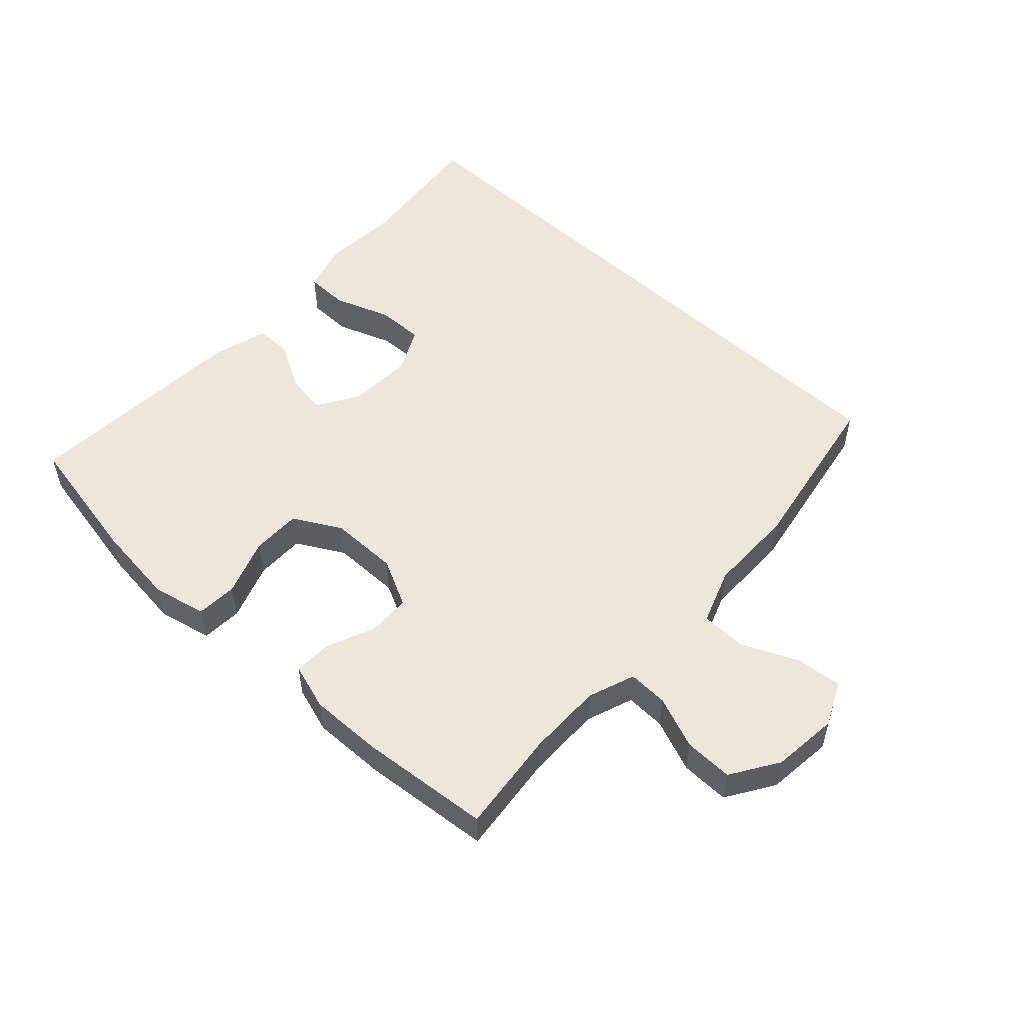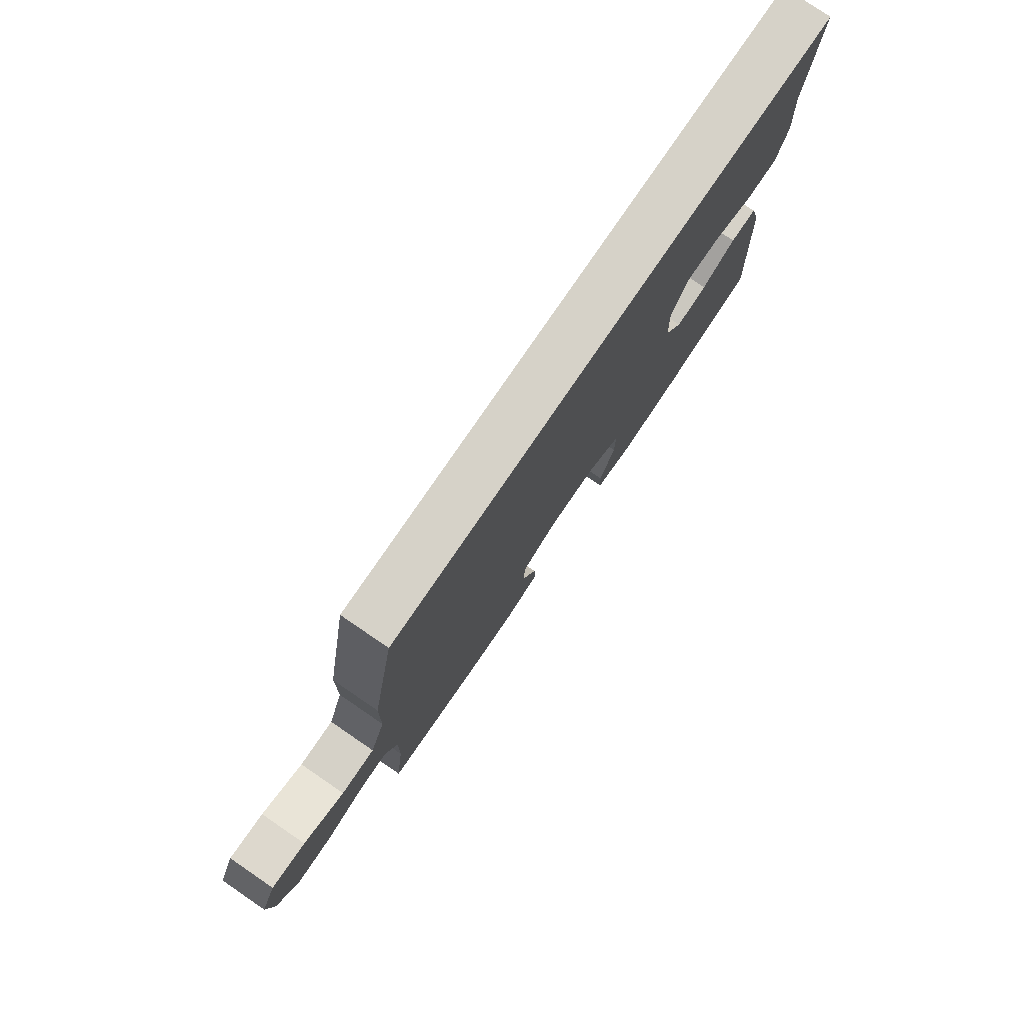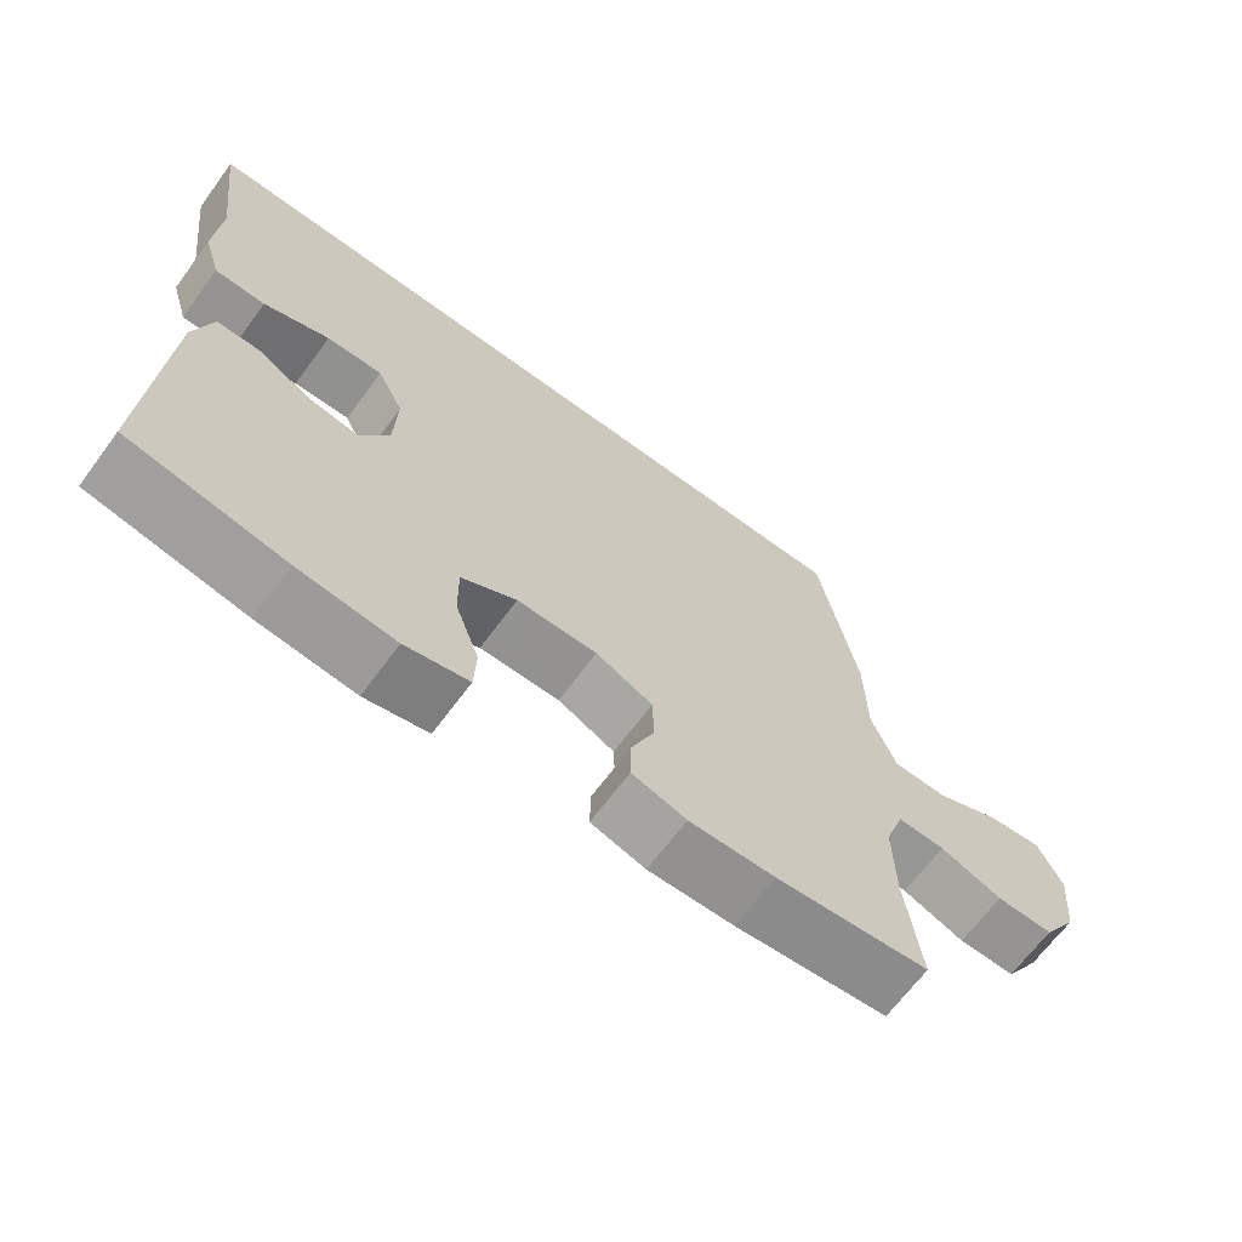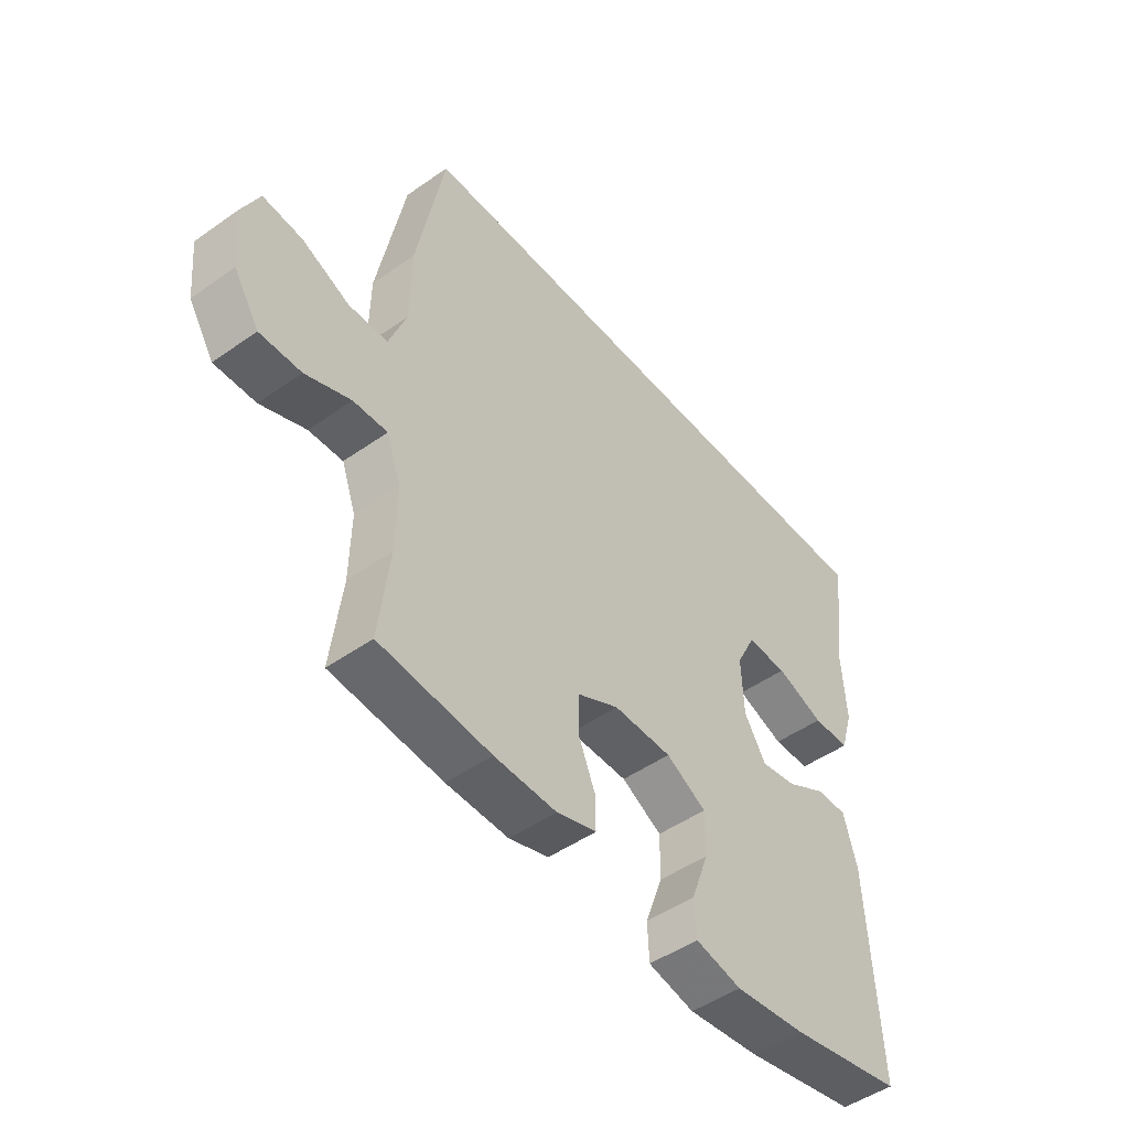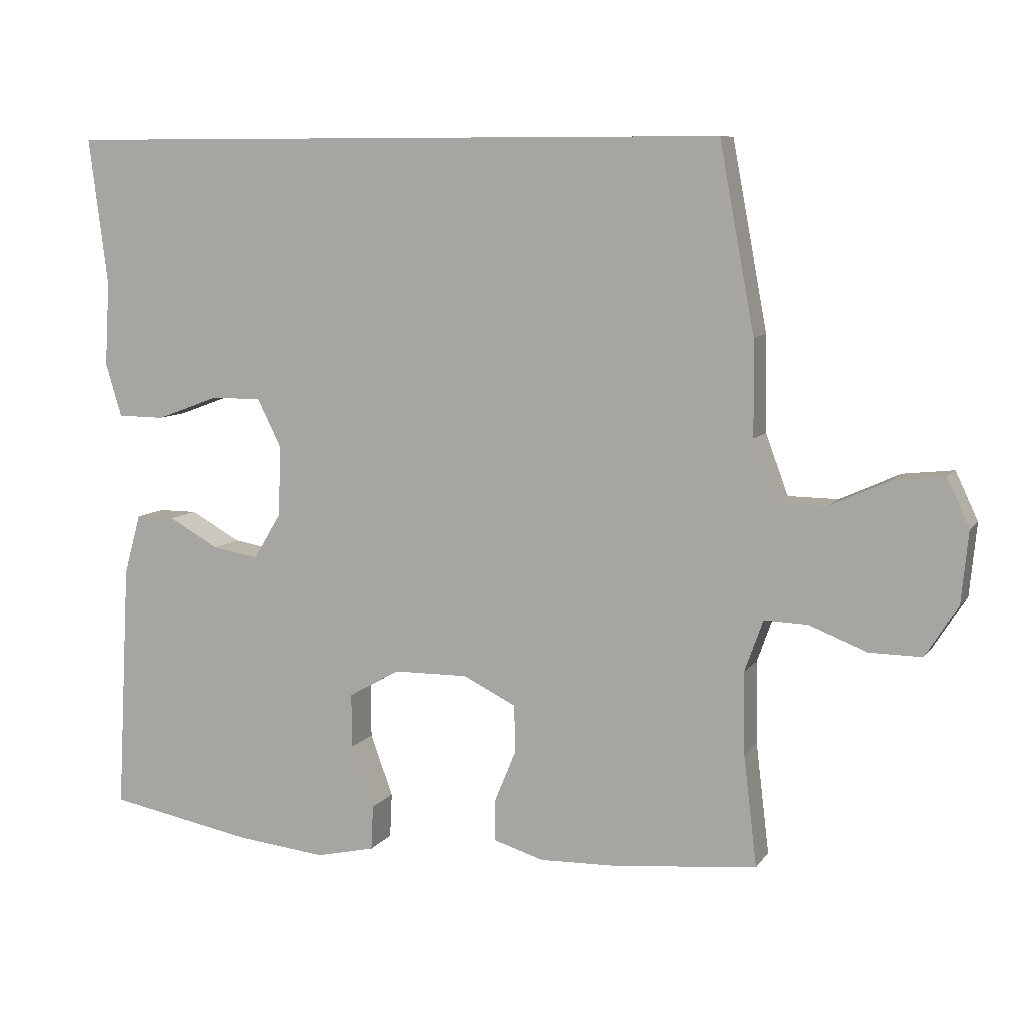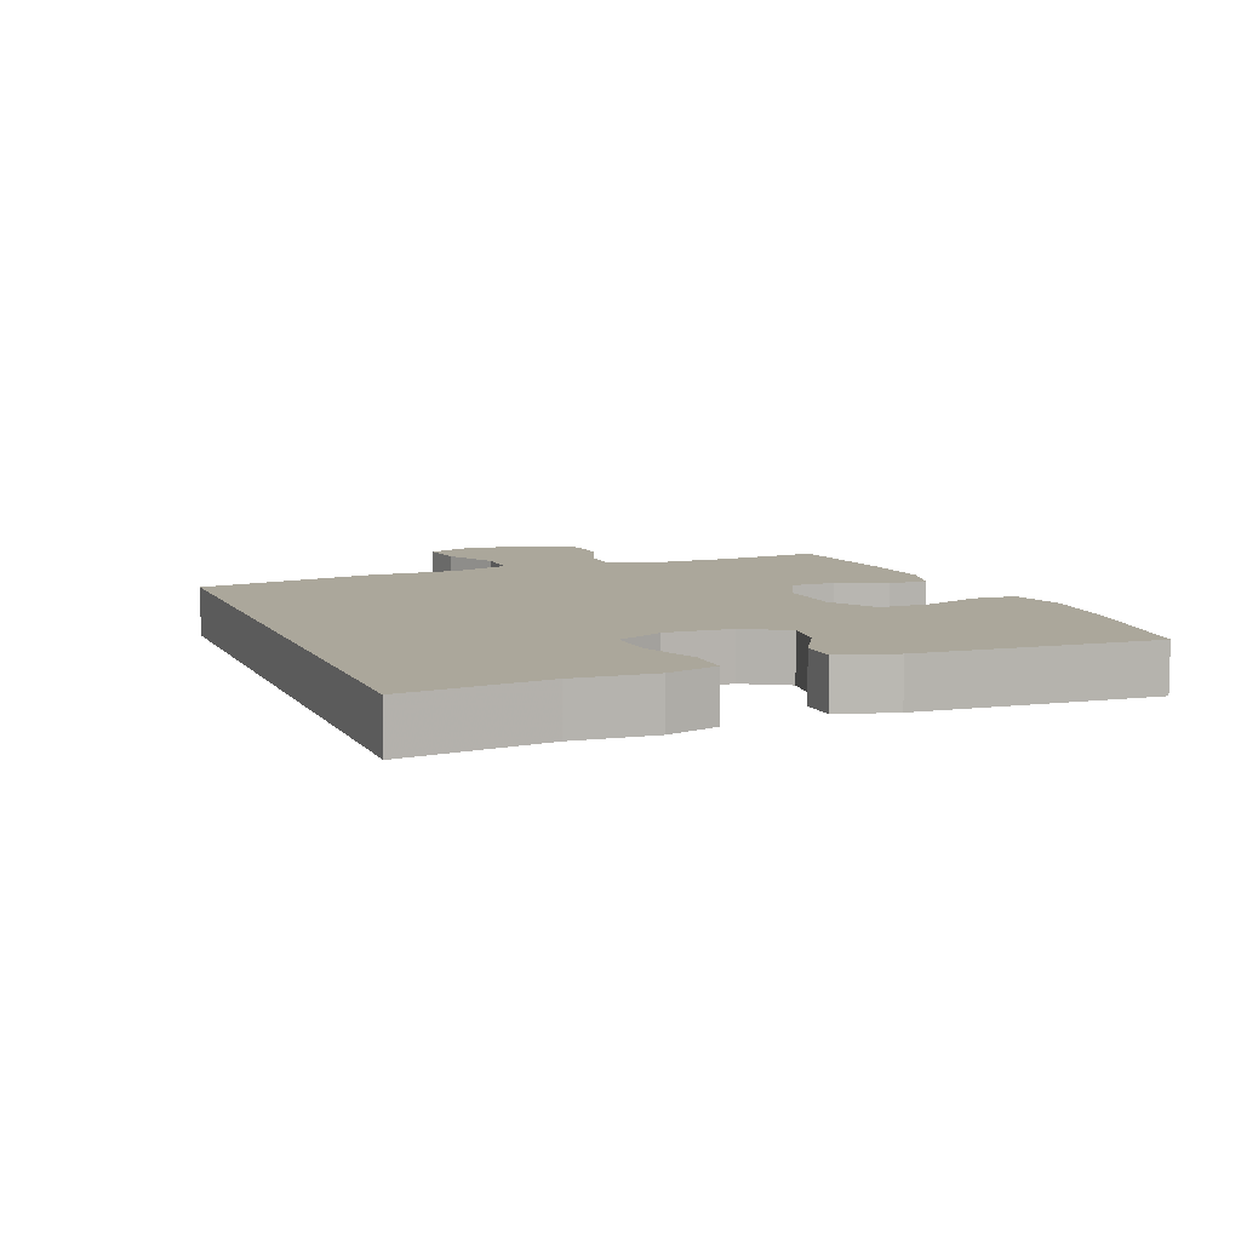
<metadata>
{"format":"obj","ext":"obj","renderer":"f3d","projection":"perspective","resolution":1024,"background":"white","views":[{"elev":52.7,"azim":-136.8,"up":"+Y"},{"elev":78.1,"azim":-55.7,"up":"+Z"},{"elev":-66.8,"azim":143.5,"up":"+Z"},{"elev":-48.4,"azim":-51.7,"up":"+Z"},{"elev":8.4,"azim":-159.8,"up":"+Z"},{"elev":8.1,"azim":68.5,"up":"+Y"}]}
</metadata>
<code>
v 0.526 0.07 0.5
v 0.499 0.07 0.289
v 0.506 0.07 0.169
v 0.483 0.07 0.093
v 0.416 0.07 0.092
v 0.329 0.07 0.124
v 0.255 0.07 0.126
v 0.22 0.07 0.056
v 0.224 0.07 -0.044
v 0.263 0.07 -0.109
v 0.329 0.07 -0.098
v 0.401 0.07 -0.058
v 0.457 0.07 -0.058
v 0.481 0.07 -0.144
v 0.5 0.07 -0.5
v 0.294 0.07 -0.539
v 0.165 0.07 -0.553
v 0.081 0.07 -0.534
v 0.078 0.07 -0.47
v 0.11 0.07 -0.382
v 0.111 0.07 -0.305
v 0.038 0.07 -0.264
v -0.068 0.07 -0.263
v -0.143 0.07 -0.3
v -0.145 0.07 -0.367
v -0.114 0.07 -0.442
v -0.113 0.07 -0.501
v -0.185 0.07 -0.523
v -0.298 0.07 -0.52
v -0.5 0.07 -0.5
v -0.481 0.07 -0.342
v -0.479 0.07 -0.225
v -0.505 0.07 -0.152
v -0.567 0.07 -0.154
v -0.649 0.07 -0.186
v -0.724 0.07 -0.187
v -0.77 0.07 -0.114
v -0.78 0.07 -0.011
v -0.748 0.07 0.057
v -0.676 0.07 0.049
v -0.59 0.07 0.01
v -0.519 0.07 0.011
v -0.487 0.07 0.097
v -0.485 0.07 0.233
v -0.435 0.07 0.5
v 0.526 0 0.5
v 0.499 0 0.289
v 0.506 0 0.169
v 0.483 0 0.093
v 0.416 0 0.092
v 0.329 0 0.124
v 0.255 0 0.126
v 0.22 0 0.056
v 0.224 0 -0.044
v 0.263 0 -0.109
v 0.329 0 -0.098
v 0.401 0 -0.058
v 0.457 0 -0.058
v 0.481 0 -0.144
v 0.5 0 -0.5
v 0.294 0 -0.539
v 0.165 0 -0.553
v 0.081 0 -0.534
v 0.078 0 -0.47
v 0.11 0 -0.382
v 0.111 0 -0.305
v 0.038 0 -0.264
v -0.068 0 -0.263
v -0.143 0 -0.3
v -0.145 0 -0.367
v -0.114 0 -0.442
v -0.113 0 -0.501
v -0.185 0 -0.523
v -0.298 0 -0.52
v -0.5 0 -0.5
v -0.481 0 -0.342
v -0.479 0 -0.225
v -0.505 0 -0.152
v -0.567 0 -0.154
v -0.649 0 -0.186
v -0.724 0 -0.187
v -0.77 0 -0.114
v -0.78 0 -0.011
v -0.748 0 0.057
v -0.676 0 0.049
v -0.59 0 0.01
v -0.519 0 0.011
v -0.487 0 0.097
v -0.485 0 0.233
v -0.435 0 0.5
f 43 44 45 1
f 42 43 1 2
f 38 39 40 41
f 38 41 42
f 37 38 42
f 34 35 36 37
f 33 34 37 42
f 32 33 42 2
f 28 29 30 31
f 25 26 27 28
f 24 25 28 31
f 23 24 31 32
f 17 18 19 20
f 17 20 21
f 16 17 21
f 15 16 21
f 14 15 21 22
f 11 12 13 14
f 10 11 14 22
f 3 4 5 6
f 3 6 7
f 2 3 7
f 32 2 7
f 23 32 7 8
f 9 10 22 23
f 8 9 23
f 46 90 89 88
f 47 46 88 87
f 86 85 84 83
f 87 86 83
f 87 83 82
f 82 81 80 79
f 87 82 79 78
f 47 87 78 77
f 76 75 74 73
f 73 72 71 70
f 76 73 70 69
f 77 76 69 68
f 65 64 63 62
f 66 65 62
f 66 62 61
f 66 61 60
f 67 66 60 59
f 59 58 57 56
f 67 59 56 55
f 51 50 49 48
f 52 51 48
f 52 48 47
f 52 47 77
f 53 52 77 68
f 68 67 55 54
f 68 54 53
f 1 46 47 2
f 2 47 48 3
f 3 48 49 4
f 4 49 50 5
f 5 50 51 6
f 6 51 52 7
f 7 52 53 8
f 8 53 54 9
f 9 54 55 10
f 10 55 56 11
f 11 56 57 12
f 12 57 58 13
f 13 58 59 14
f 14 59 60 15
f 15 60 61 16
f 16 61 62 17
f 17 62 63 18
f 18 63 64 19
f 19 64 65 20
f 20 65 66 21
f 21 66 67 22
f 22 67 68 23
f 23 68 69 24
f 24 69 70 25
f 25 70 71 26
f 26 71 72 27
f 27 72 73 28
f 28 73 74 29
f 29 74 75 30
f 30 75 76 31
f 31 76 77 32
f 32 77 78 33
f 33 78 79 34
f 34 79 80 35
f 35 80 81 36
f 36 81 82 37
f 37 82 83 38
f 38 83 84 39
f 39 84 85 40
f 40 85 86 41
f 41 86 87 42
f 42 87 88 43
f 43 88 89 44
f 44 89 90 45
f 45 90 46 1

</code>
